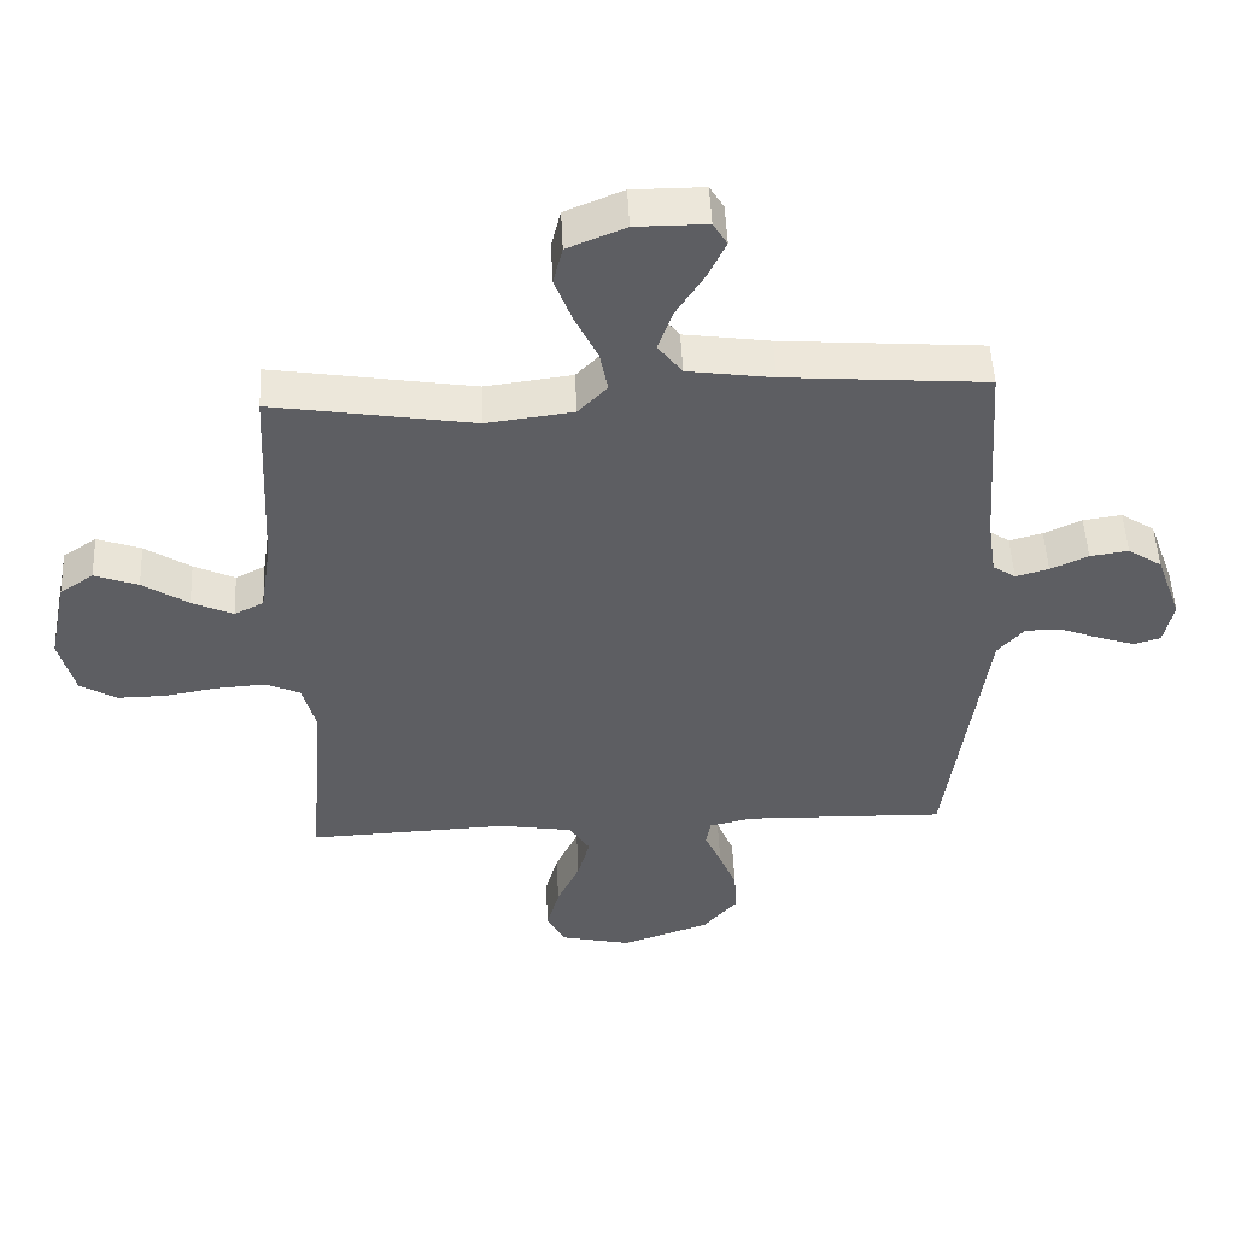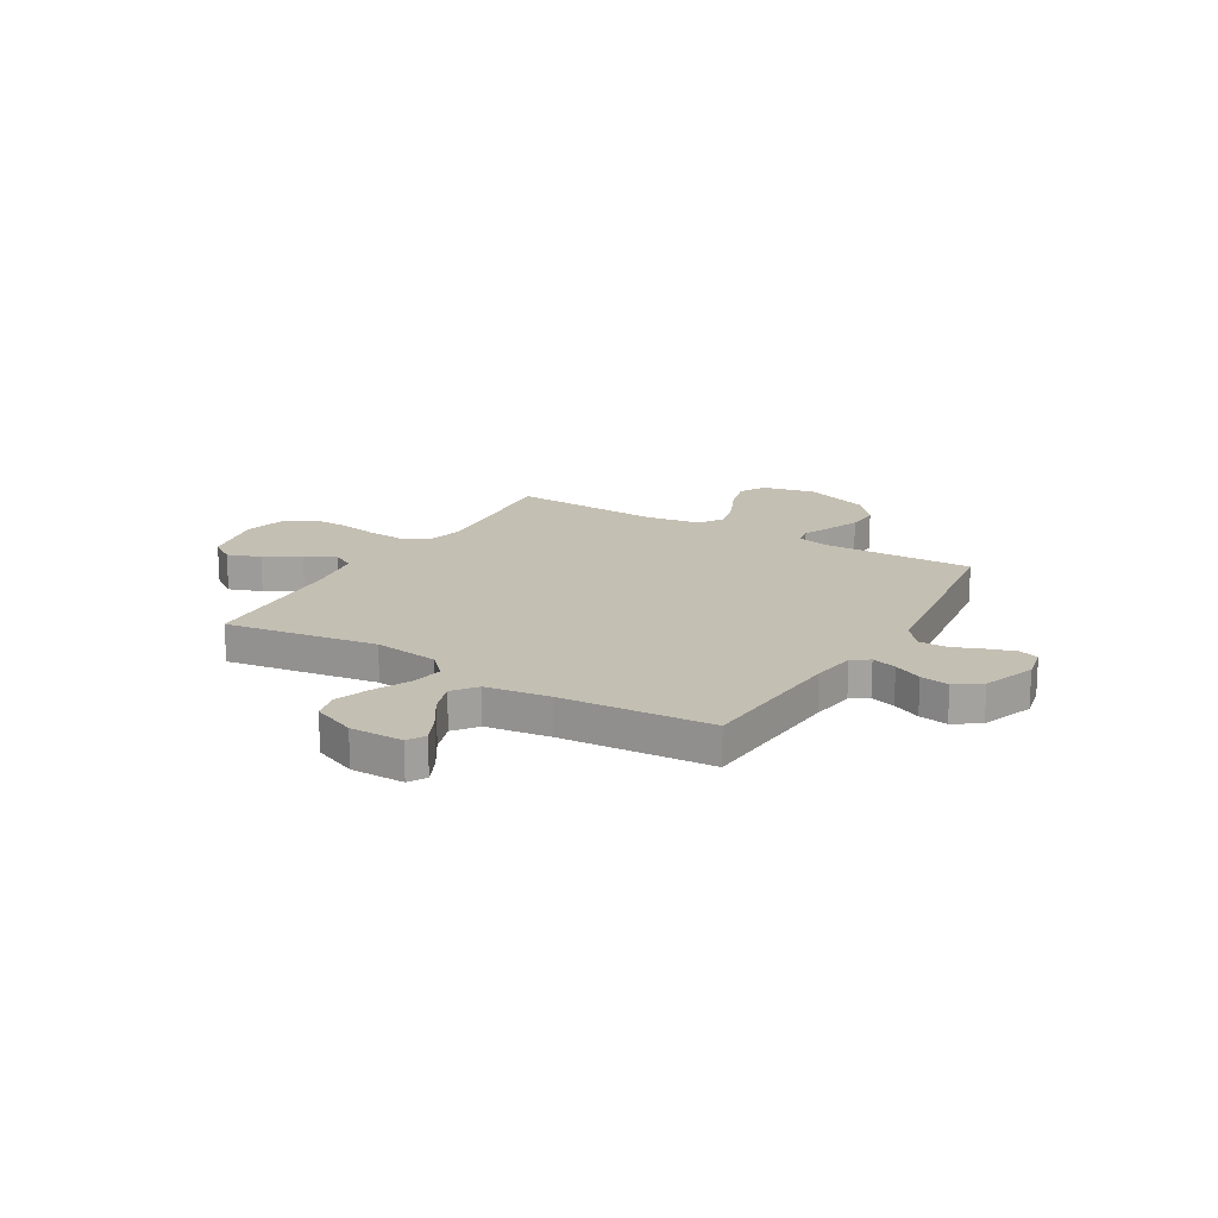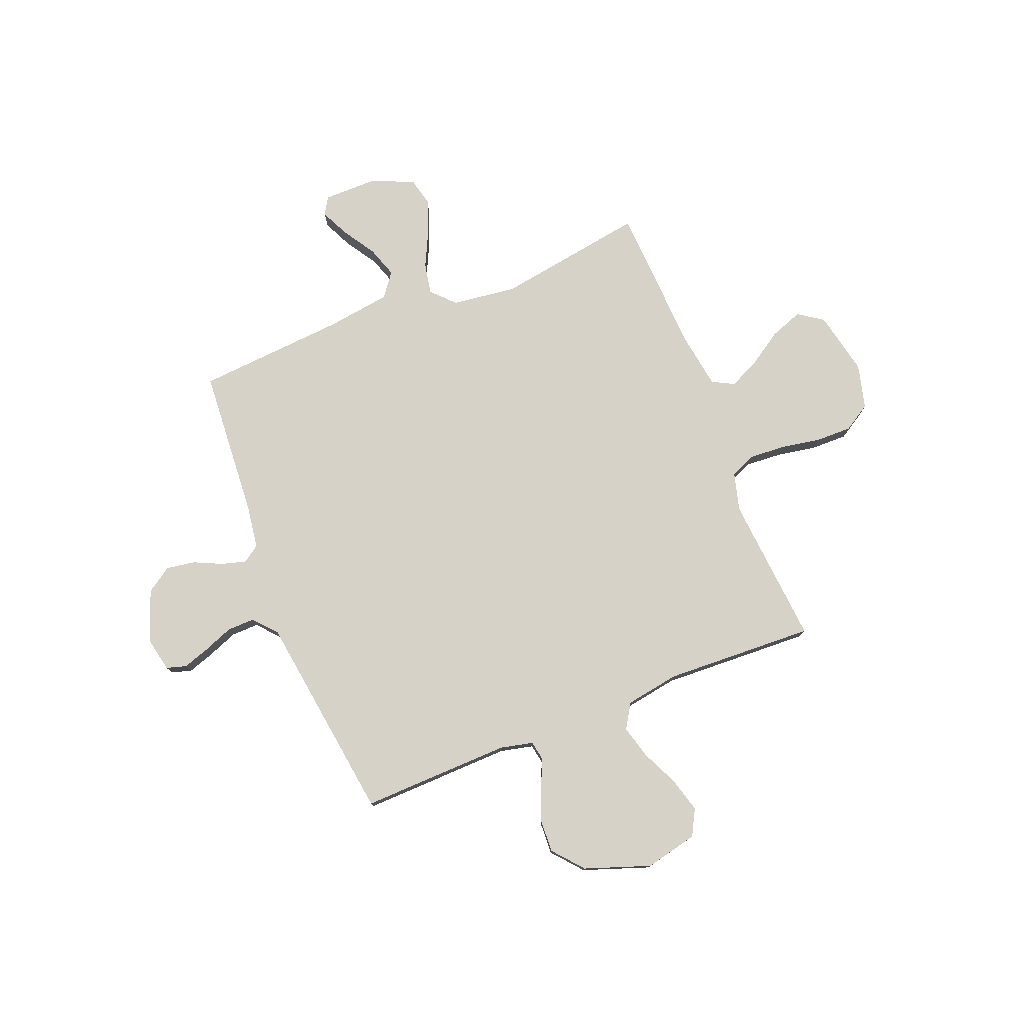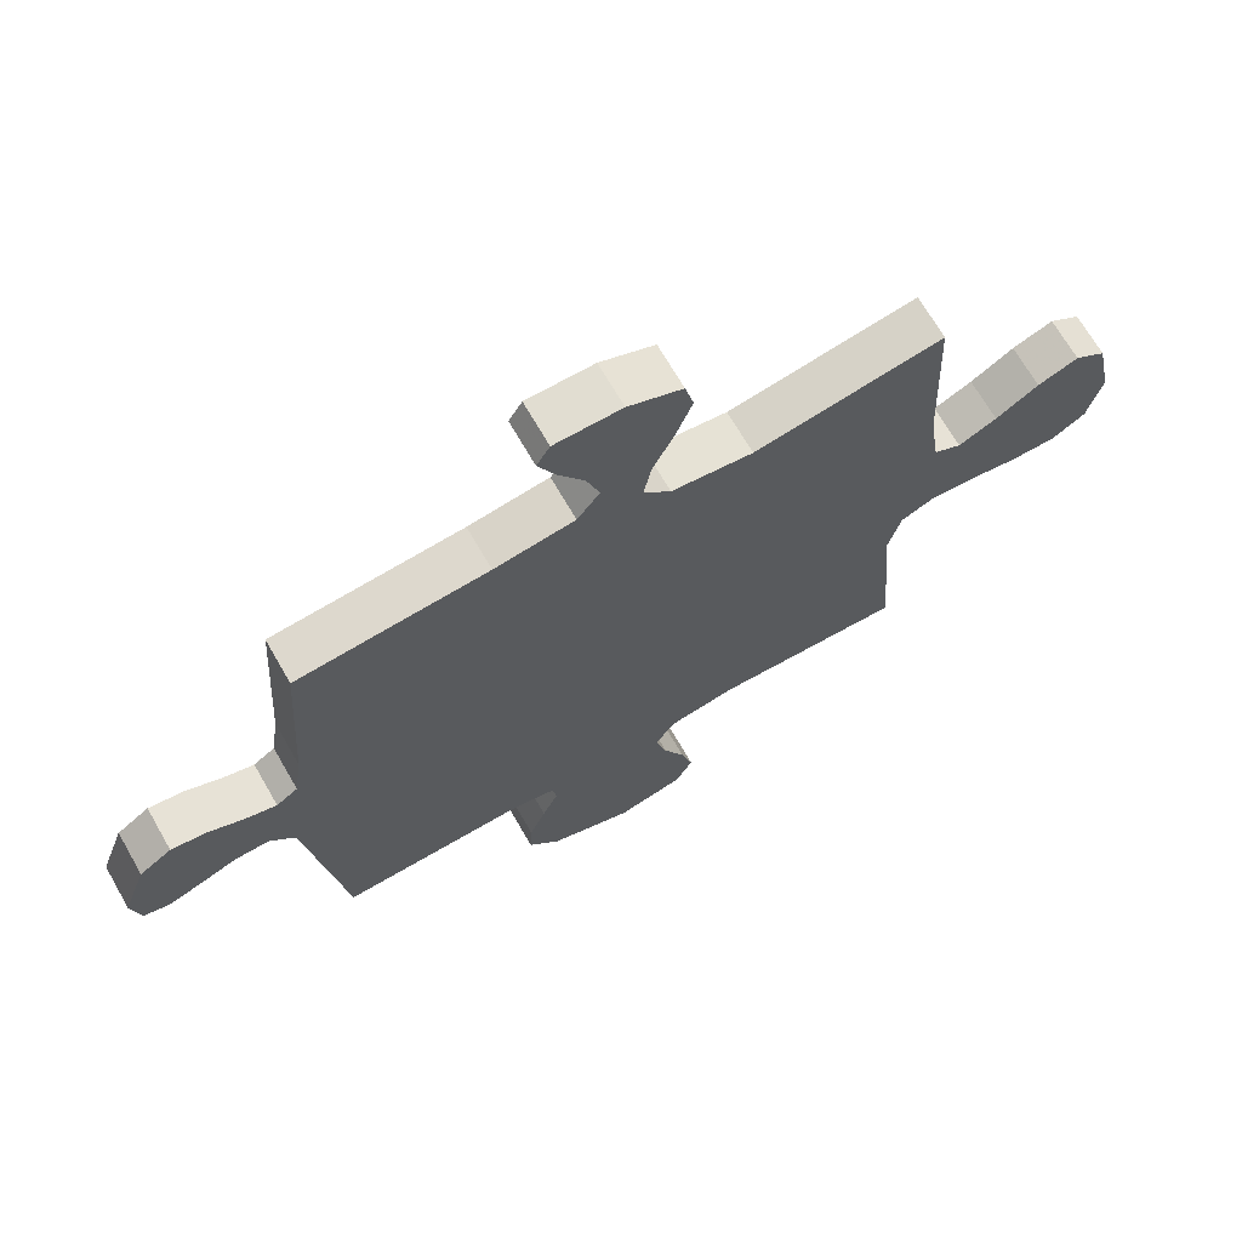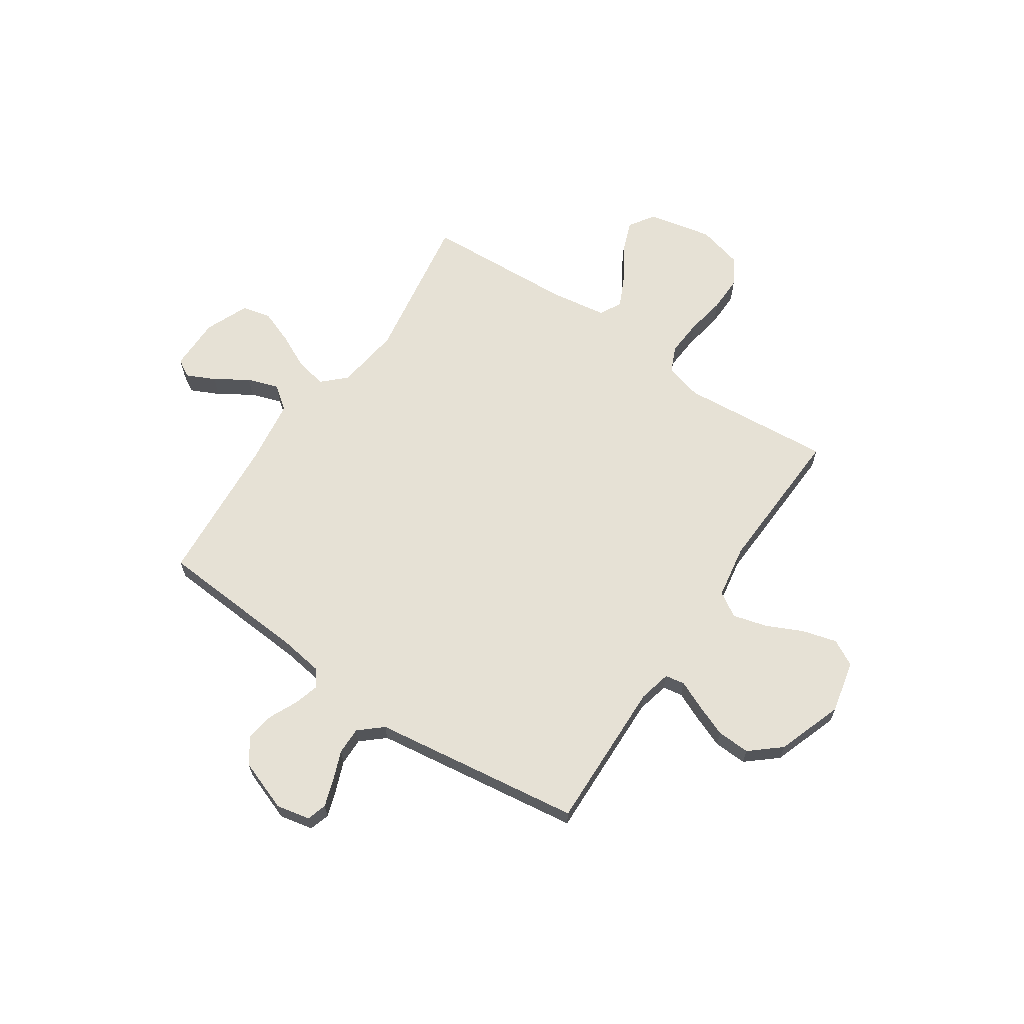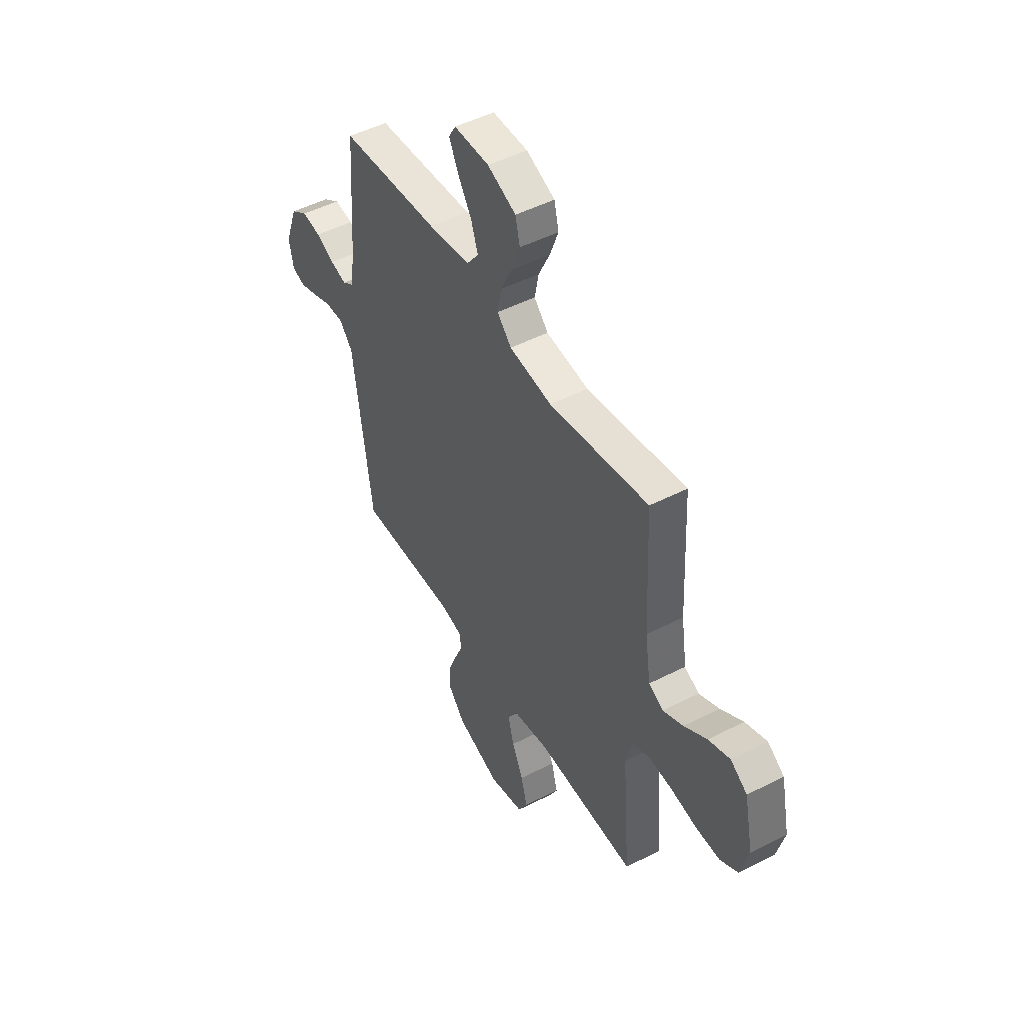
<metadata>
{"format":"obj","ext":"obj","renderer":"f3d","projection":"perspective","resolution":1024,"background":"white","views":[{"elev":50.3,"azim":-2.6,"up":"+Z"},{"elev":17.9,"azim":30.7,"up":"+Y"},{"elev":77.5,"azim":158.3,"up":"+Y"},{"elev":68.8,"azim":150.1,"up":"+Z"},{"elev":64.7,"azim":124.0,"up":"+Y"},{"elev":48.7,"azim":-119.7,"up":"+Z"}]}
</metadata>
<code>
v 0.5 0.07 0.5
v 0.521 0.07 0.2
v 0.534 0.07 0.112
v 0.568 0.07 0.089
v 0.617 0.07 0.103
v 0.673 0.07 0.129
v 0.73 0.07 0.138
v 0.781 0.07 0.104
v 0.819 0.07 0
v 0.805 0.07 -0.067
v 0.765 0.07 -0.079
v 0.711 0.07 -0.061
v 0.652 0.07 -0.038
v 0.597 0.07 -0.037
v 0.557 0.07 -0.083
v 0.541 0.07 -0.2
v 0.5 0.07 -0.5
v 0.2 0.07 -0.492
v 0.135 0.07 -0.507
v 0.128 0.07 -0.546
v 0.153 0.07 -0.602
v 0.179 0.07 -0.667
v 0.182 0.07 -0.733
v 0.131 0.07 -0.793
v 0 0.07 -0.839
v -0.105 0.07 -0.815
v -0.133 0.07 -0.763
v -0.114 0.07 -0.694
v -0.08 0.07 -0.621
v -0.062 0.07 -0.554
v -0.092 0.07 -0.505
v -0.2 0.07 -0.487
v -0.5 0.07 -0.5
v -0.475 0.07 -0.2
v -0.495 0.07 -0.125
v -0.547 0.07 -0.102
v -0.619 0.07 -0.107
v -0.698 0.07 -0.121
v -0.77 0.07 -0.122
v -0.824 0.07 -0.089
v -0.847 0.07 0
v -0.82 0.07 0.128
v -0.77 0.07 0.162
v -0.705 0.07 0.138
v -0.637 0.07 0.094
v -0.576 0.07 0.065
v -0.532 0.07 0.088
v -0.515 0.07 0.2
v -0.5 0.07 0.5
v -0.2 0.07 0.452
v -0.071 0.07 0.469
v -0.028 0.07 0.514
v -0.04 0.07 0.576
v -0.074 0.07 0.646
v -0.1 0.07 0.715
v -0.086 0.07 0.772
v 0 0.07 0.808
v 0.106 0.07 0.808
v 0.127 0.07 0.773
v 0.1 0.07 0.716
v 0.058 0.07 0.65
v 0.037 0.07 0.588
v 0.073 0.07 0.541
v 0.2 0.07 0.523
v 0.5 0 0.5
v 0.521 0 0.2
v 0.534 0 0.112
v 0.568 0 0.089
v 0.617 0 0.103
v 0.673 0 0.129
v 0.73 0 0.138
v 0.781 0 0.104
v 0.819 0 0
v 0.805 0 -0.067
v 0.765 0 -0.079
v 0.711 0 -0.061
v 0.652 0 -0.038
v 0.597 0 -0.037
v 0.557 0 -0.083
v 0.541 0 -0.2
v 0.5 0 -0.5
v 0.2 0 -0.492
v 0.135 0 -0.507
v 0.128 0 -0.546
v 0.153 0 -0.602
v 0.179 0 -0.667
v 0.182 0 -0.733
v 0.131 0 -0.793
v 0 0 -0.839
v -0.105 0 -0.815
v -0.133 0 -0.763
v -0.114 0 -0.694
v -0.08 0 -0.621
v -0.062 0 -0.554
v -0.092 0 -0.505
v -0.2 0 -0.487
v -0.5 0 -0.5
v -0.475 0 -0.2
v -0.495 0 -0.125
v -0.547 0 -0.102
v -0.619 0 -0.107
v -0.698 0 -0.121
v -0.77 0 -0.122
v -0.824 0 -0.089
v -0.847 0 0
v -0.82 0 0.128
v -0.77 0 0.162
v -0.705 0 0.138
v -0.637 0 0.094
v -0.576 0 0.065
v -0.532 0 0.088
v -0.515 0 0.2
v -0.5 0 0.5
v -0.2 0 0.452
v -0.071 0 0.469
v -0.028 0 0.514
v -0.04 0 0.576
v -0.074 0 0.646
v -0.1 0 0.715
v -0.086 0 0.772
v 0 0 0.808
v 0.106 0 0.808
v 0.127 0 0.773
v 0.1 0 0.716
v 0.058 0 0.65
v 0.037 0 0.588
v 0.073 0 0.541
v 0.2 0 0.523
f 59 60 61
f 58 59 61
f 57 58 61
f 56 57 61
f 55 56 61
f 54 55 61
f 53 54 61
f 52 53 61 62
f 48 49 50
f 47 48 50 51
f 43 44 45
f 42 43 45
f 41 42 45
f 40 41 45
f 39 40 45
f 38 39 45
f 37 38 45
f 36 37 45 46
f 35 36 46 47
f 32 33 34
f 35 47 51
f 34 35 51
f 32 34 51
f 31 32 51
f 27 28 29
f 26 27 29
f 25 26 29
f 24 25 29
f 23 24 29
f 22 23 29
f 21 22 29
f 20 21 29
f 19 20 29 30
f 16 17 18
f 15 16 18 19
f 31 51 52
f 30 31 52
f 19 30 52
f 15 19 52
f 14 15 52
f 11 12 13
f 10 11 13
f 9 10 13
f 8 9 13
f 7 8 13
f 6 7 13
f 5 6 13
f 64 1 2
f 63 64 2 3
f 52 62 63
f 14 52 63 3
f 4 5 13 14
f 3 4 14
f 125 124 123
f 125 123 122
f 125 122 121
f 125 121 120
f 125 120 119
f 125 119 118
f 125 118 117
f 126 125 117 116
f 114 113 112
f 115 114 112 111
f 109 108 107
f 109 107 106
f 109 106 105
f 109 105 104
f 109 104 103
f 109 103 102
f 109 102 101
f 110 109 101 100
f 111 110 100 99
f 98 97 96
f 115 111 99
f 115 99 98
f 115 98 96
f 115 96 95
f 93 92 91
f 93 91 90
f 93 90 89
f 93 89 88
f 93 88 87
f 93 87 86
f 93 86 85
f 93 85 84
f 94 93 84 83
f 82 81 80
f 83 82 80 79
f 116 115 95
f 116 95 94
f 116 94 83
f 116 83 79
f 116 79 78
f 77 76 75
f 77 75 74
f 77 74 73
f 77 73 72
f 77 72 71
f 77 71 70
f 77 70 69
f 66 65 128
f 67 66 128 127
f 127 126 116
f 67 127 116 78
f 78 77 69 68
f 78 68 67
f 1 65 66 2
f 2 66 67 3
f 3 67 68 4
f 4 68 69 5
f 5 69 70 6
f 6 70 71 7
f 7 71 72 8
f 8 72 73 9
f 9 73 74 10
f 10 74 75 11
f 11 75 76 12
f 12 76 77 13
f 13 77 78 14
f 14 78 79 15
f 15 79 80 16
f 16 80 81 17
f 17 81 82 18
f 18 82 83 19
f 19 83 84 20
f 20 84 85 21
f 21 85 86 22
f 22 86 87 23
f 23 87 88 24
f 24 88 89 25
f 25 89 90 26
f 26 90 91 27
f 27 91 92 28
f 28 92 93 29
f 29 93 94 30
f 30 94 95 31
f 31 95 96 32
f 32 96 97 33
f 33 97 98 34
f 34 98 99 35
f 35 99 100 36
f 36 100 101 37
f 37 101 102 38
f 38 102 103 39
f 39 103 104 40
f 40 104 105 41
f 41 105 106 42
f 42 106 107 43
f 43 107 108 44
f 44 108 109 45
f 45 109 110 46
f 46 110 111 47
f 47 111 112 48
f 48 112 113 49
f 49 113 114 50
f 50 114 115 51
f 51 115 116 52
f 52 116 117 53
f 53 117 118 54
f 54 118 119 55
f 55 119 120 56
f 56 120 121 57
f 57 121 122 58
f 58 122 123 59
f 59 123 124 60
f 60 124 125 61
f 61 125 126 62
f 62 126 127 63
f 63 127 128 64
f 64 128 65 1

</code>
